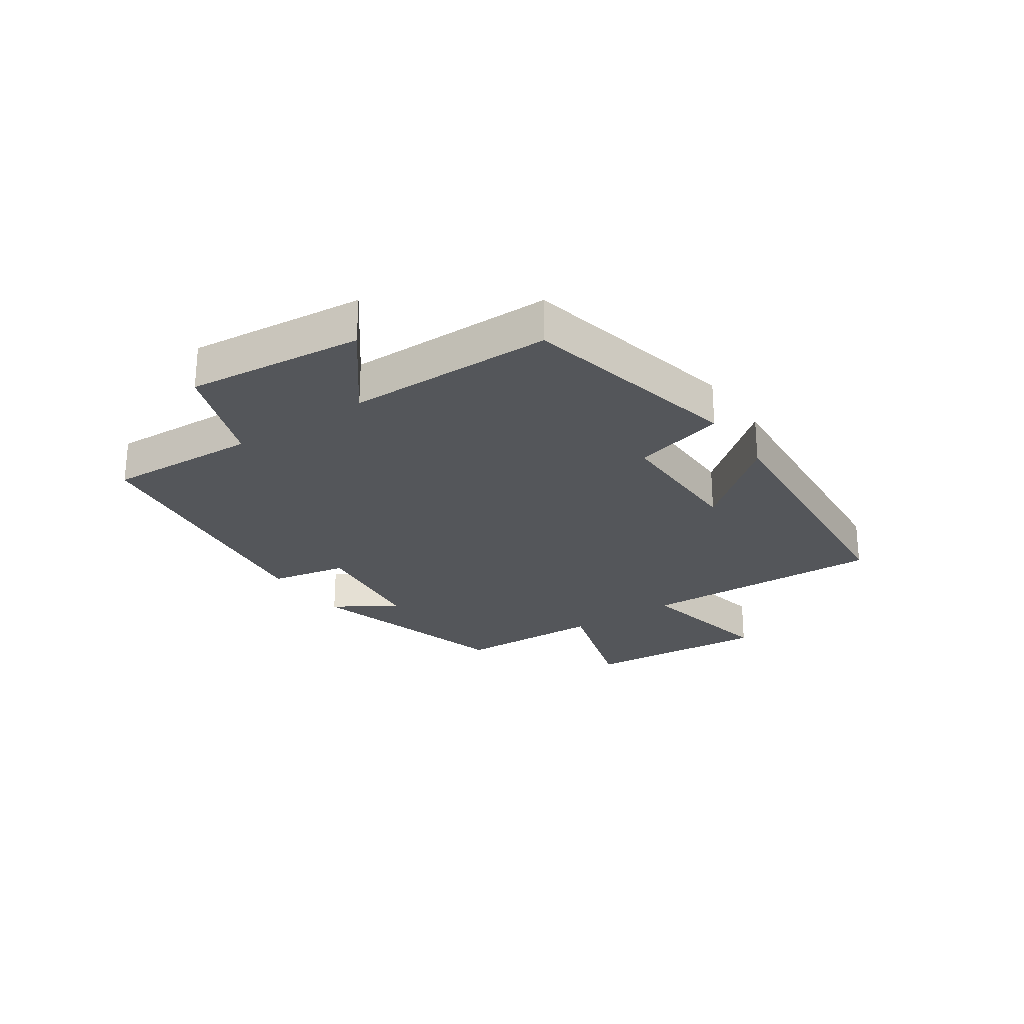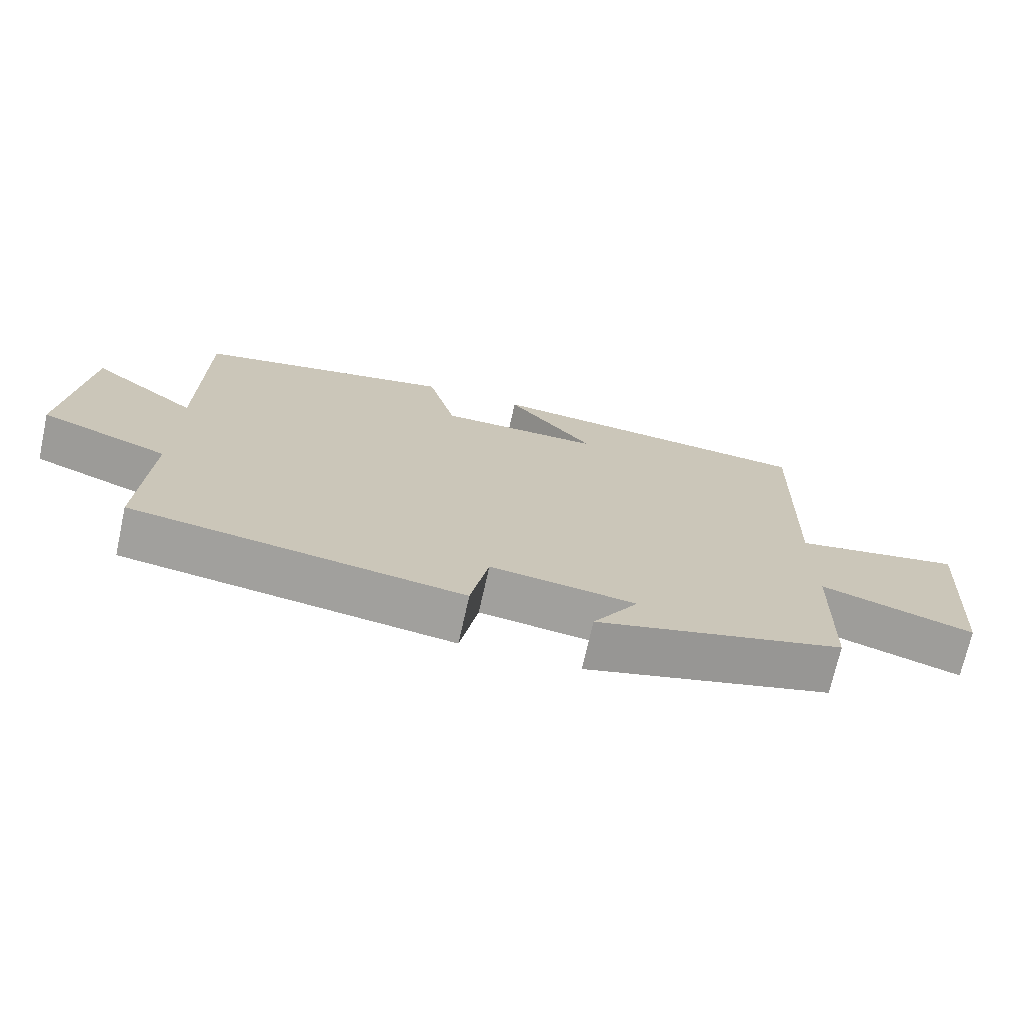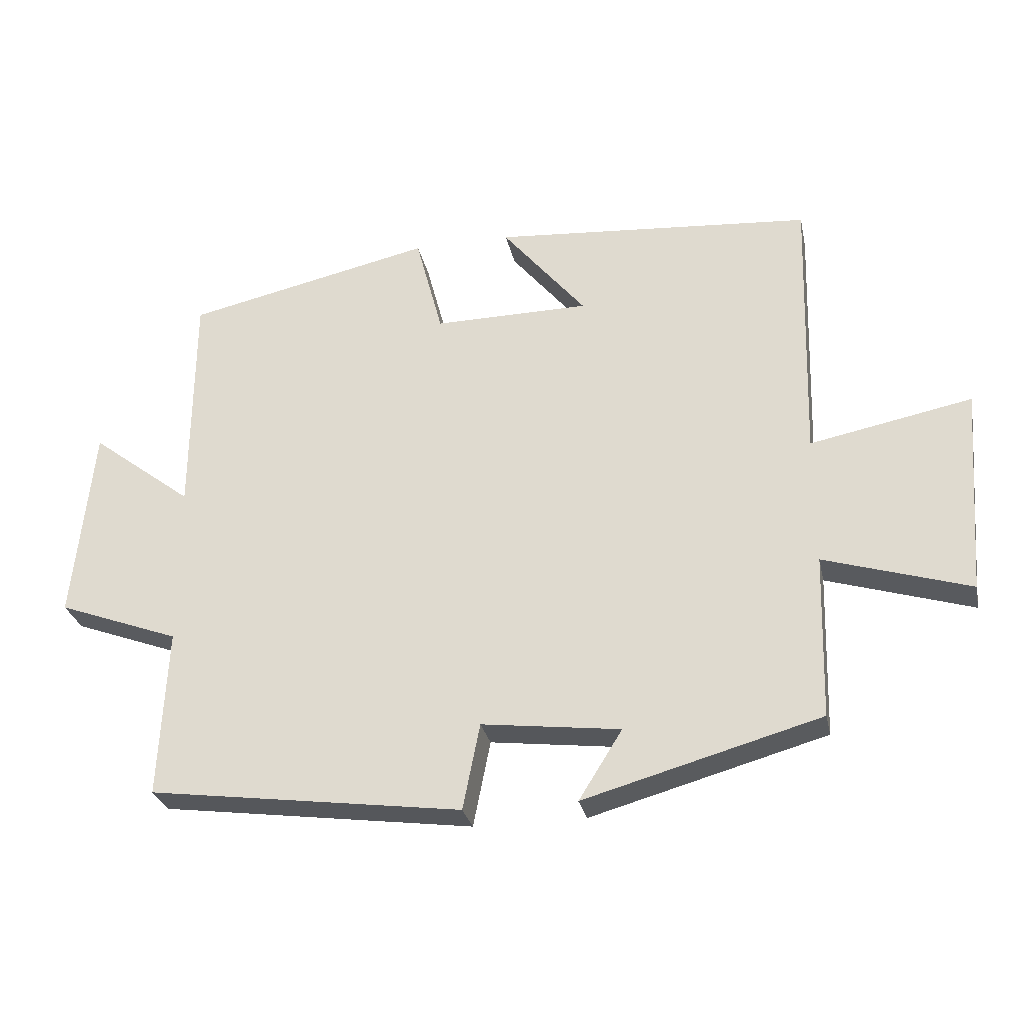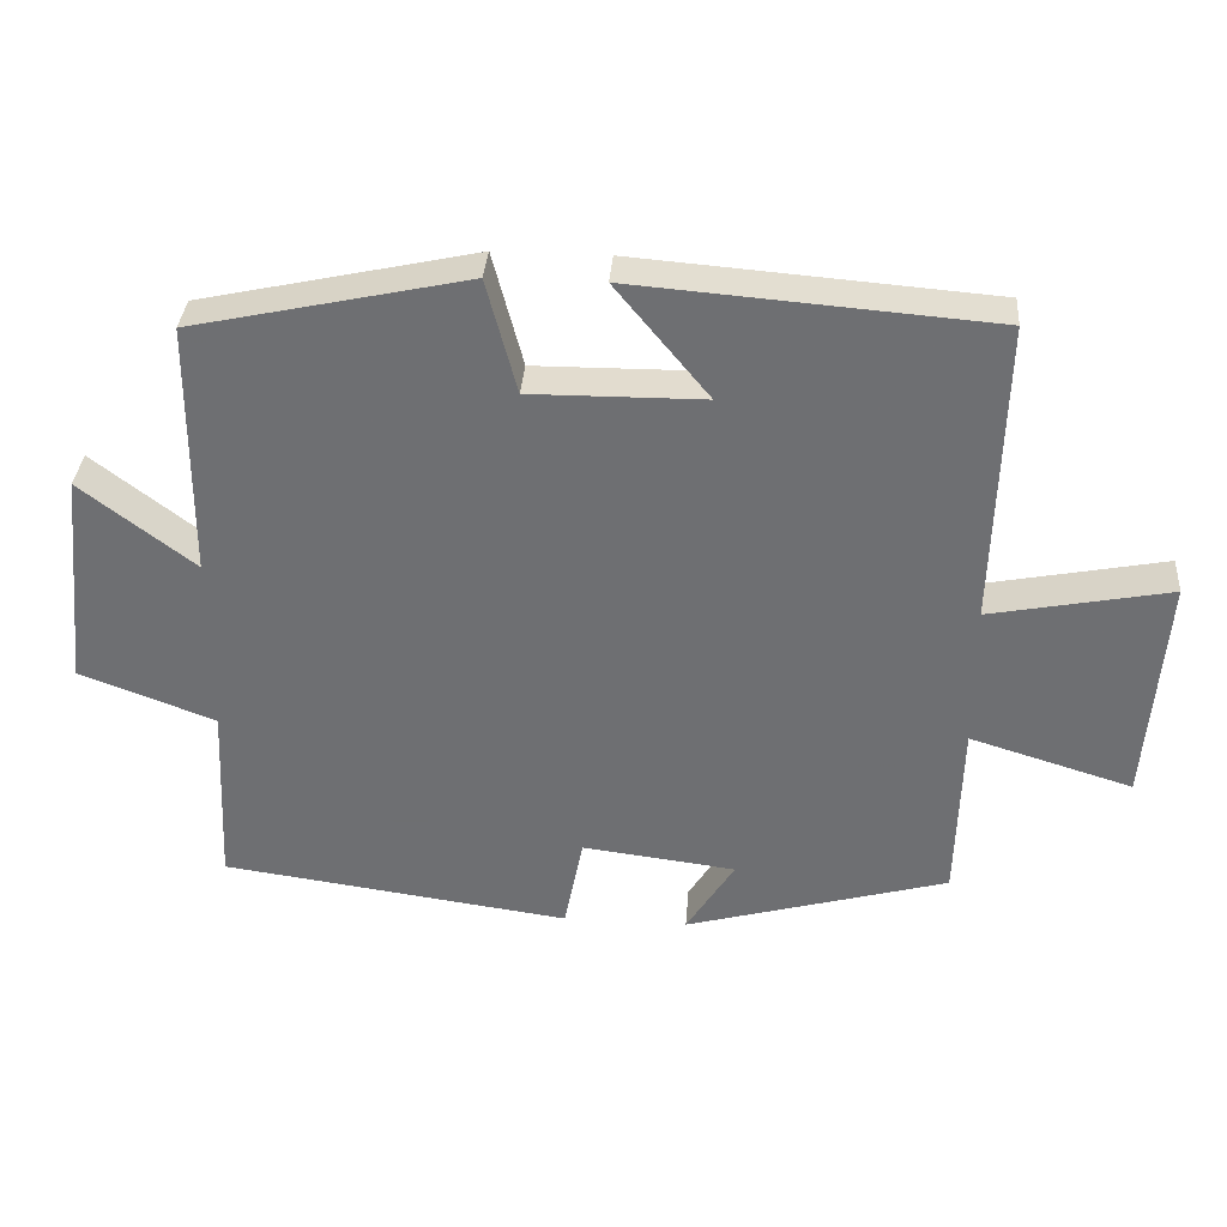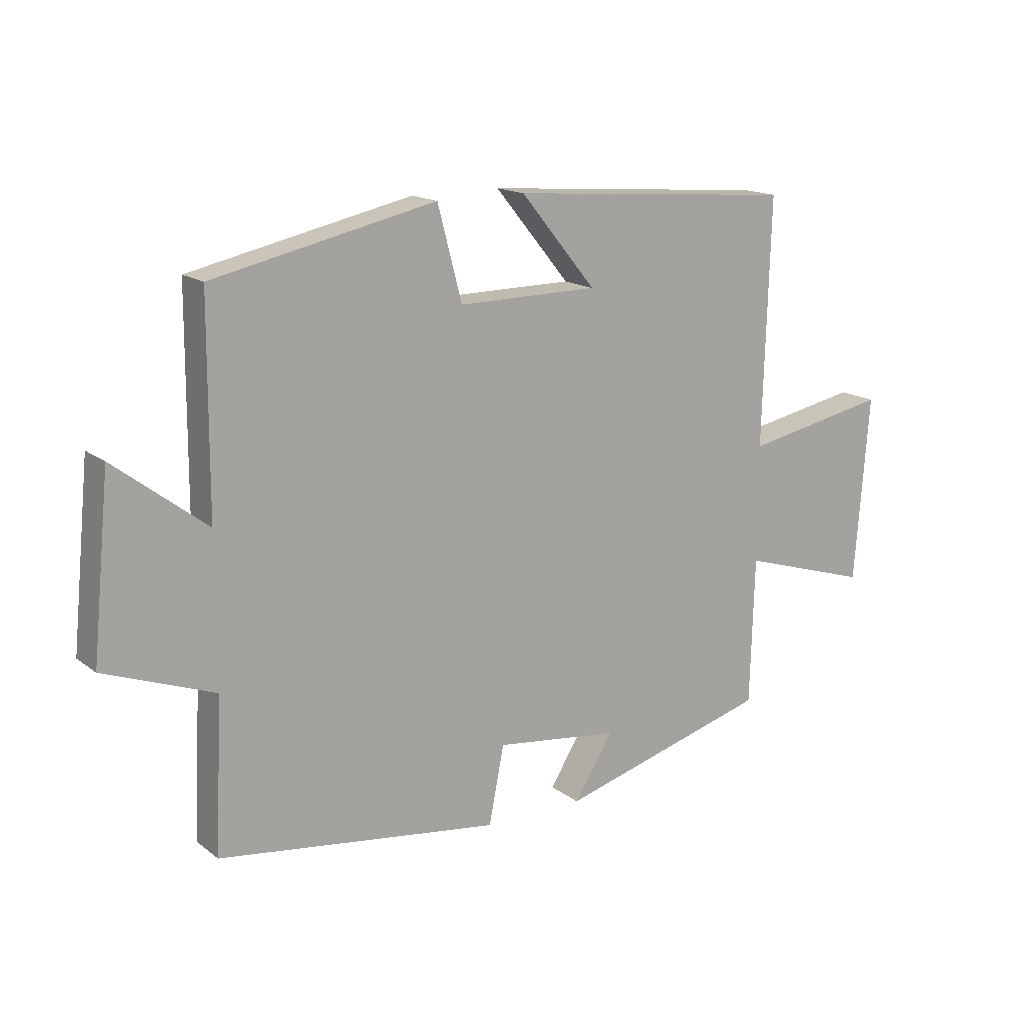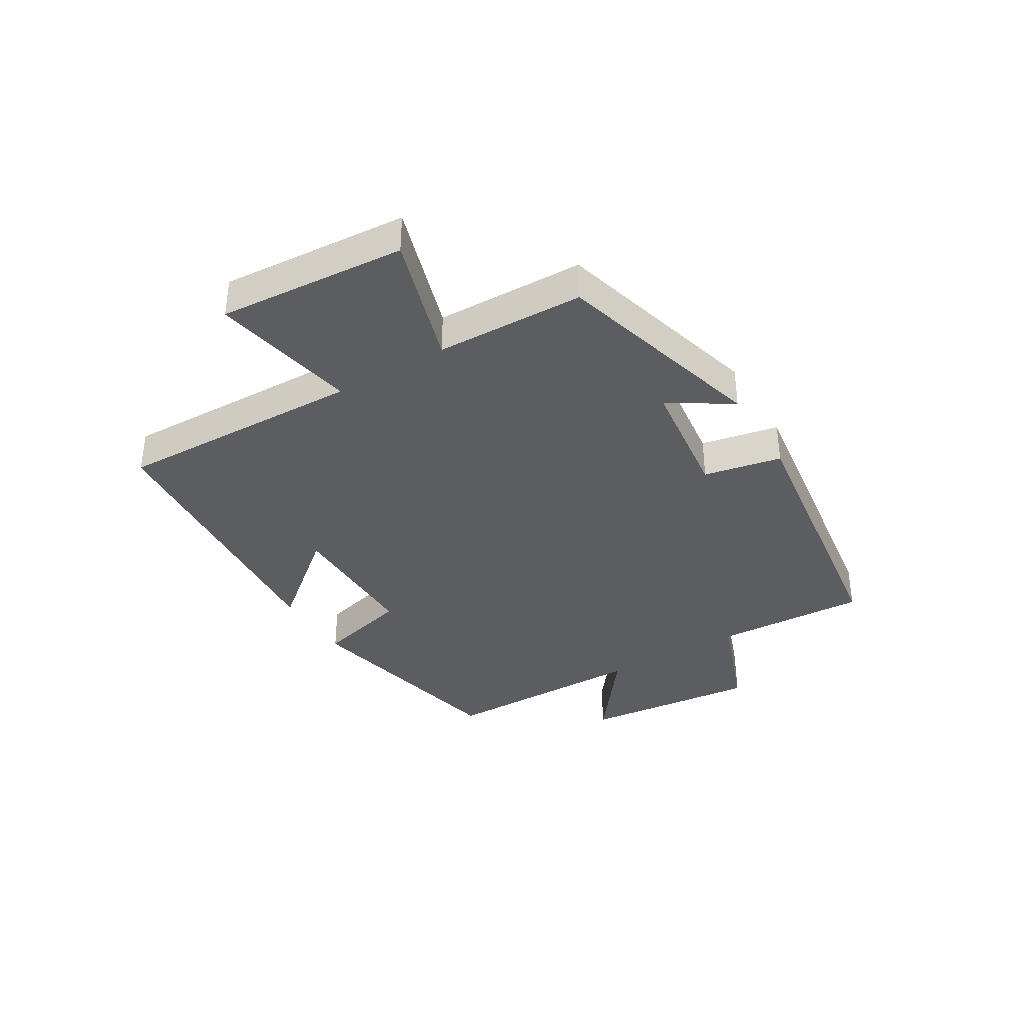
<metadata>
{"format":"obj","ext":"obj","renderer":"f3d","projection":"perspective","resolution":1024,"background":"white","views":[{"elev":-25.3,"azim":-55.7,"up":"+Y"},{"elev":-71.6,"azim":-12.5,"up":"+Z"},{"elev":-28.6,"azim":11.9,"up":"+Z"},{"elev":34.8,"azim":4.3,"up":"+Z"},{"elev":15.9,"azim":-33.7,"up":"+Z"},{"elev":-36.8,"azim":121.0,"up":"+Y"}]}
</metadata>
<code>
v 0.512 0.07 0.462
v 0.5 0.07 0.047
v 0.745 0.07 0.095
v 0.721 0.07 -0.219
v 0.5 0.07 -0.151
v 0.493 0.07 -0.4
v 0.134 0.07 -0.5
v 0.2 0.07 -0.395
v -0.01 0.07 -0.369
v -0.036 0.07 -0.5
v -0.512 0.07 -0.435
v -0.5 0.07 -0.179
v -0.685 0.07 -0.11
v -0.655 0.07 0.188
v -0.5 0.07 0.069
v -0.498 0.07 0.418
v -0.123 0.07 0.5
v -0.082 0.07 0.344
v 0.154 0.07 0.346
v 0.027 0.07 0.5
v 0.512 0 0.462
v 0.5 0 0.047
v 0.745 0 0.095
v 0.721 0 -0.219
v 0.5 0 -0.151
v 0.493 0 -0.4
v 0.134 0 -0.5
v 0.2 0 -0.395
v -0.01 0 -0.369
v -0.036 0 -0.5
v -0.512 0 -0.435
v -0.5 0 -0.179
v -0.685 0 -0.11
v -0.655 0 0.188
v -0.5 0 0.069
v -0.498 0 0.418
v -0.123 0 0.5
v -0.082 0 0.344
v 0.154 0 0.346
v 0.027 0 0.5
f 19 20 1 2
f 18 19 2
f 15 16 17 18
f 15 18 2
f 12 13 14 15
f 12 15 2
f 9 10 11 12
f 8 9 12 2
f 5 6 7 8
f 5 8 2 3
f 3 4 5
f 22 21 40 39
f 22 39 38
f 38 37 36 35
f 22 38 35
f 35 34 33 32
f 22 35 32
f 32 31 30 29
f 22 32 29 28
f 28 27 26 25
f 23 22 28 25
f 25 24 23
f 1 21 22 2
f 2 22 23 3
f 3 23 24 4
f 4 24 25 5
f 5 25 26 6
f 6 26 27 7
f 7 27 28 8
f 8 28 29 9
f 9 29 30 10
f 10 30 31 11
f 11 31 32 12
f 12 32 33 13
f 13 33 34 14
f 14 34 35 15
f 15 35 36 16
f 16 36 37 17
f 17 37 38 18
f 18 38 39 19
f 19 39 40 20
f 20 40 21 1

</code>
